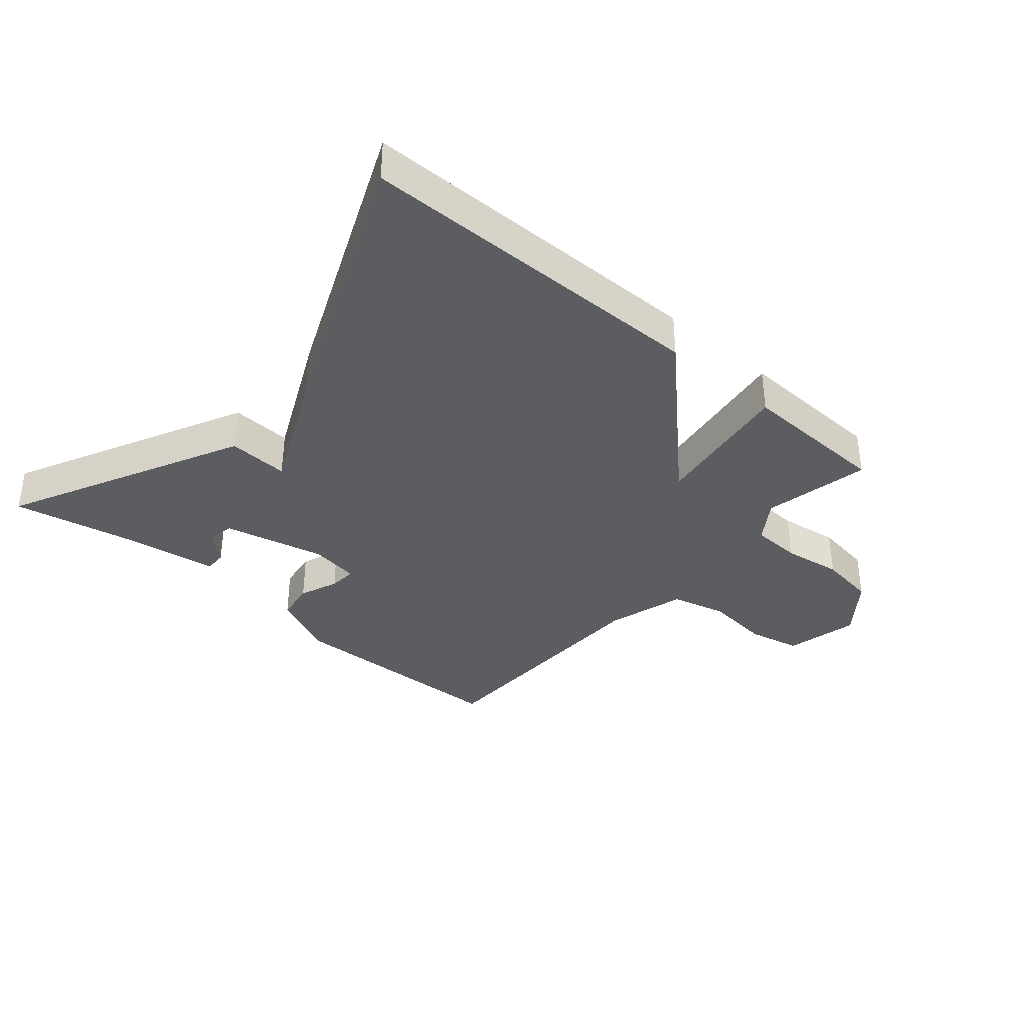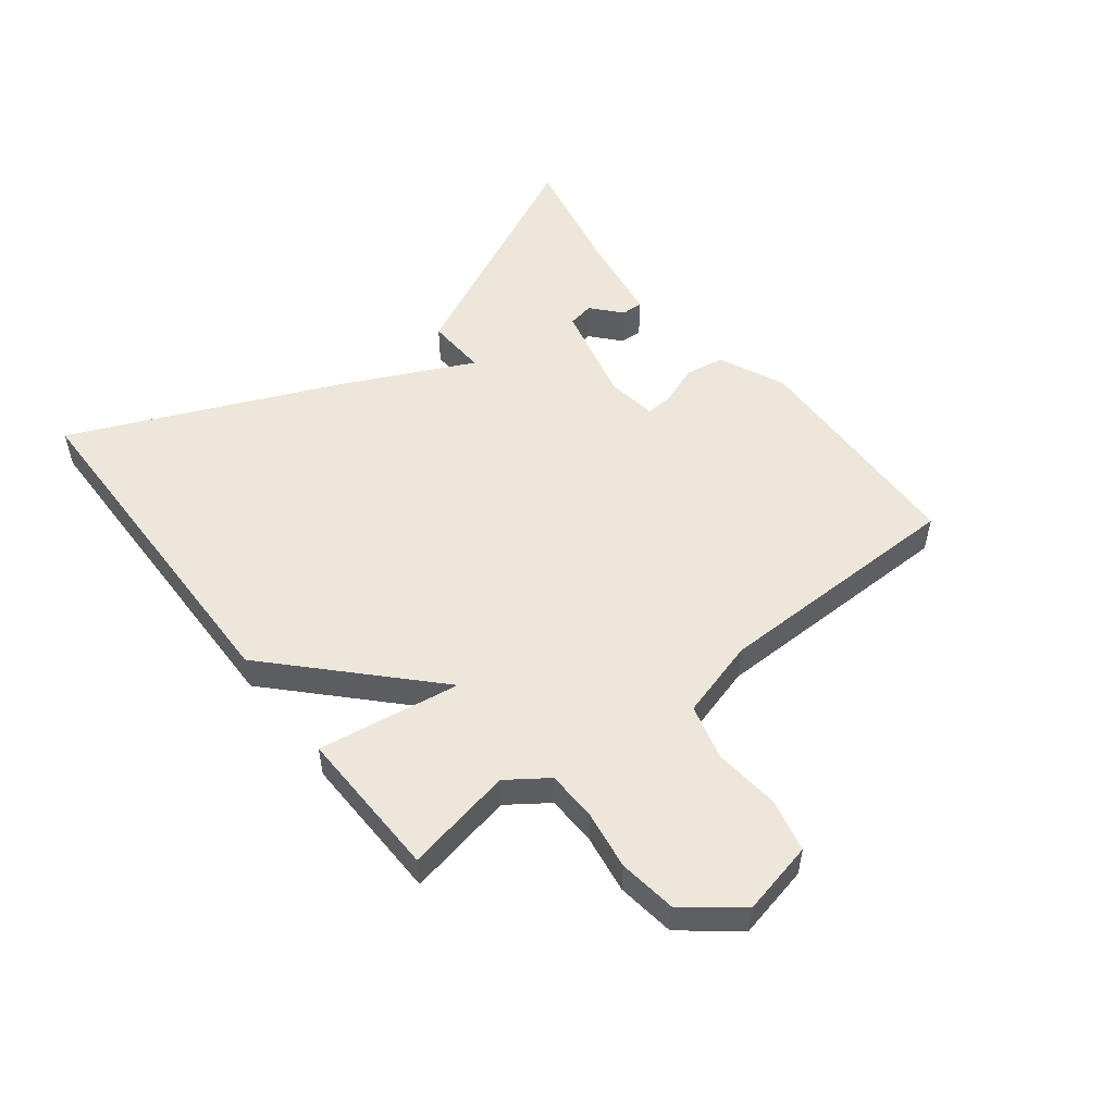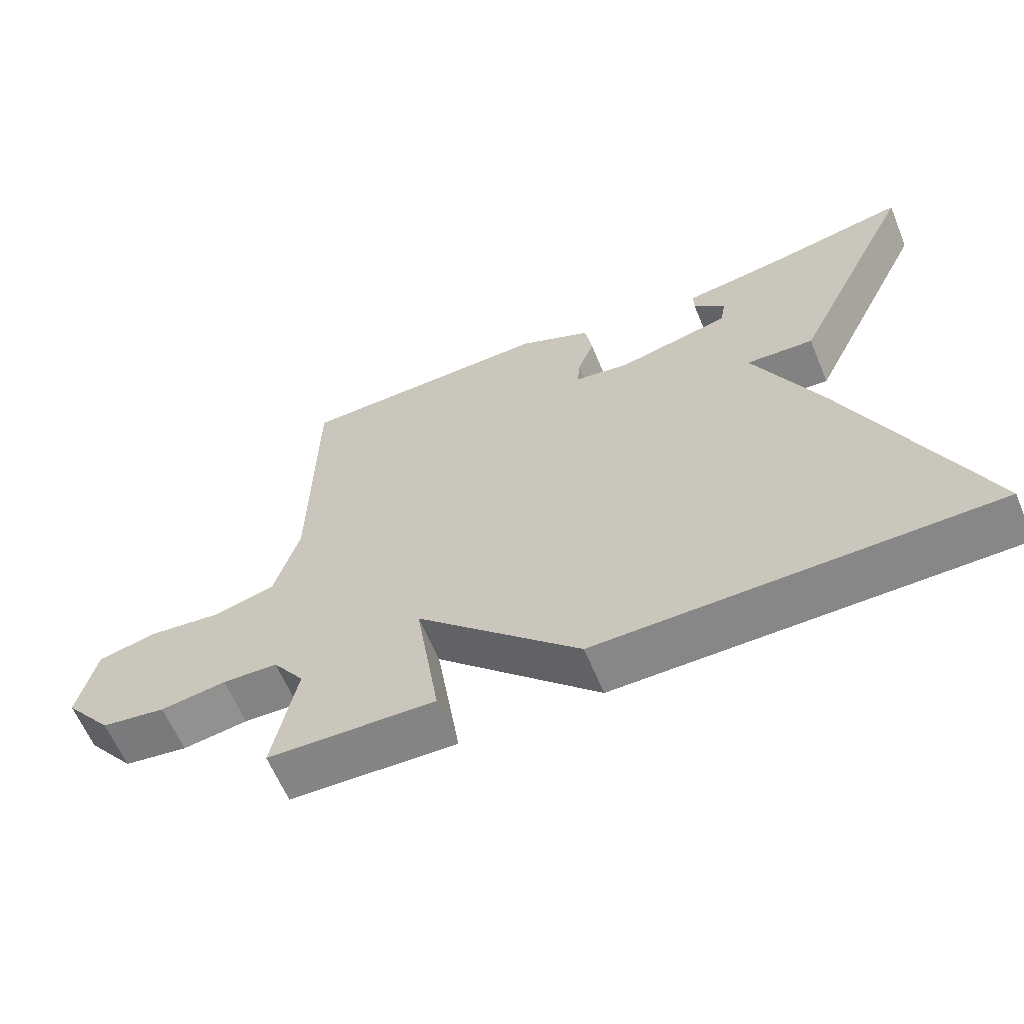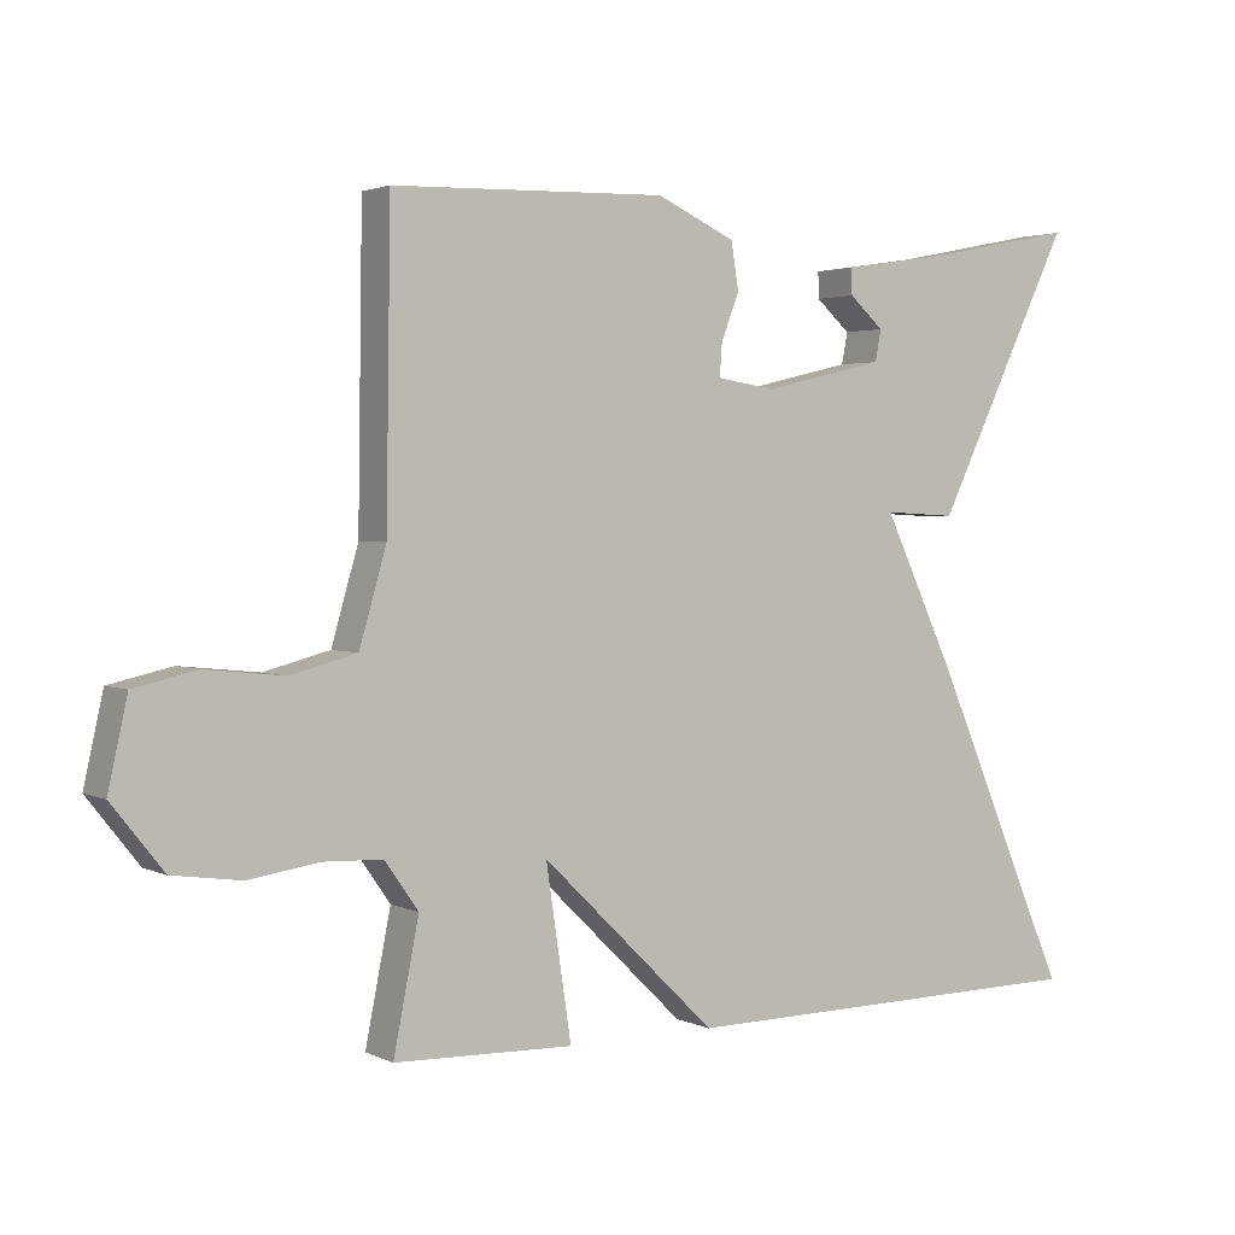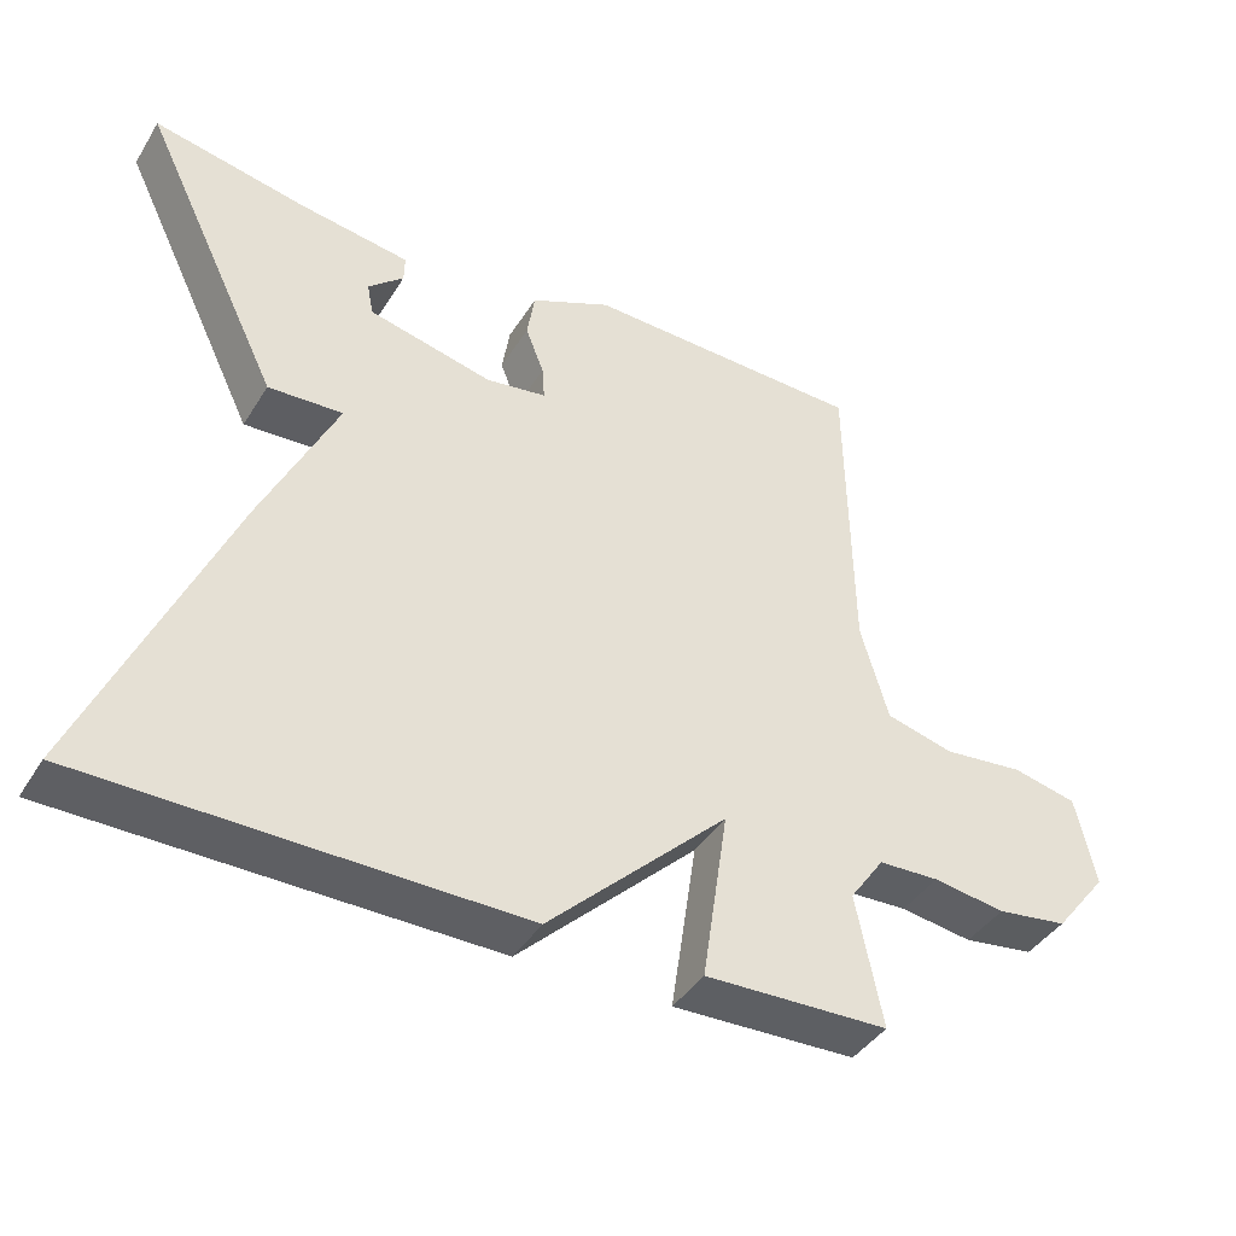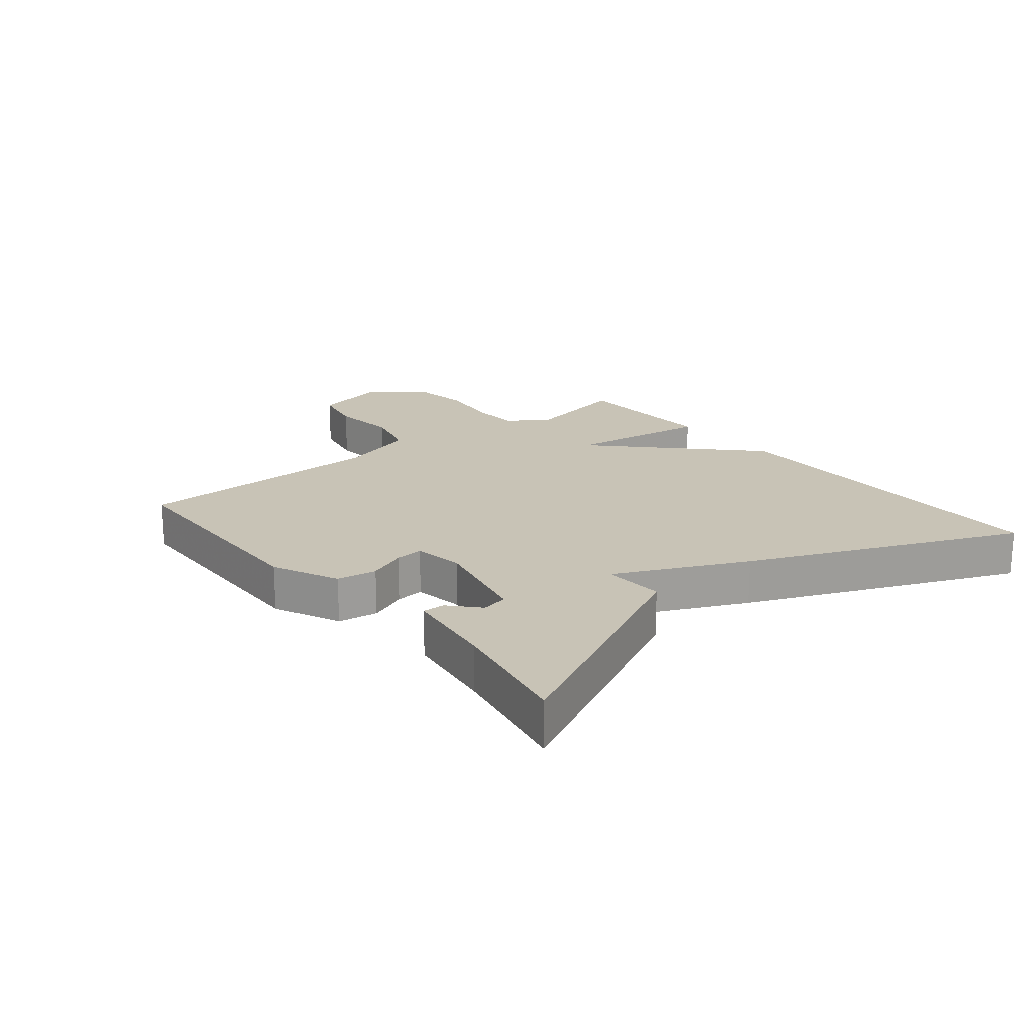
<metadata>
{"format":"obj","ext":"obj","renderer":"f3d","projection":"perspective","resolution":1024,"background":"white","views":[{"elev":-36.3,"azim":139.1,"up":"+Y"},{"elev":52.3,"azim":-127.7,"up":"+Y"},{"elev":-62.2,"azim":22.5,"up":"+Z"},{"elev":2.5,"azim":-32.6,"up":"+Z"},{"elev":-41.3,"azim":150.7,"up":"+Z"},{"elev":19.5,"azim":50.6,"up":"+Y"}]}
</metadata>
<code>
v 0.5 0.07 -0.5
v -0.061 0.07 -0.507
v -0.295 0.07 -0.28
v -0.261 0.07 -0.507
v -0.5 0.07 -0.5
v -0.466 0.07 -0.329
v -0.511 0.07 -0.265
v -0.59 0.07 -0.262
v -0.684 0.07 -0.276
v -0.776 0.07 -0.263
v -0.845 0.07 -0.176
v -0.819 0.07 -0.059
v -0.735 0.07 -0.04
v -0.63 0.07 -0.051
v -0.542 0.07 -0.028
v -0.506 0.07 0.097
v -0.5 0.07 0.5
v -0.134 0.07 0.511
v -0.029 0.07 0.463
v -0.019 0.07 0.4
v -0.043 0.07 0.338
v -0.046 0.07 0.294
v 0.033 0.07 0.282
v 0.195 0.07 0.32
v 0.203 0.07 0.362
v 0.157 0.07 0.403
v 0.156 0.07 0.438
v 0.301 0.07 0.46
v 0.5 0.07 0.5
v 0.317 0.07 0.124
v 0.22 0.07 0.129
v 0.317 0.07 -0.076
v 0.5 0 -0.5
v -0.061 0 -0.507
v -0.295 0 -0.28
v -0.261 0 -0.507
v -0.5 0 -0.5
v -0.466 0 -0.329
v -0.511 0 -0.265
v -0.59 0 -0.262
v -0.684 0 -0.276
v -0.776 0 -0.263
v -0.845 0 -0.176
v -0.819 0 -0.059
v -0.735 0 -0.04
v -0.63 0 -0.051
v -0.542 0 -0.028
v -0.506 0 0.097
v -0.5 0 0.5
v -0.134 0 0.511
v -0.029 0 0.463
v -0.019 0 0.4
v -0.043 0 0.338
v -0.046 0 0.294
v 0.033 0 0.282
v 0.195 0 0.32
v 0.203 0 0.362
v 0.157 0 0.403
v 0.156 0 0.438
v 0.301 0 0.46
v 0.5 0 0.5
v 0.317 0 0.124
v 0.22 0 0.129
v 0.317 0 -0.076
f 1 2 3
f 32 1 3
f 31 32 3
f 28 29 30 31
f 25 26 27 28
f 24 25 28 31
f 23 24 31 3
f 19 20 21
f 18 19 21
f 17 18 21
f 16 17 21
f 15 16 21 22
f 12 13 14
f 11 12 14
f 10 11 14
f 9 10 14
f 8 9 14
f 7 8 14 15
f 22 23 3
f 15 22 3
f 7 15 3
f 6 7 3
f 3 4 5 6
f 35 34 33
f 35 33 64
f 35 64 63
f 63 62 61 60
f 60 59 58 57
f 63 60 57 56
f 35 63 56 55
f 53 52 51
f 53 51 50
f 53 50 49
f 53 49 48
f 54 53 48 47
f 46 45 44
f 46 44 43
f 46 43 42
f 46 42 41
f 46 41 40
f 47 46 40 39
f 35 55 54
f 35 54 47
f 35 47 39
f 35 39 38
f 38 37 36 35
f 1 33 34 2
f 2 34 35 3
f 3 35 36 4
f 4 36 37 5
f 5 37 38 6
f 6 38 39 7
f 7 39 40 8
f 8 40 41 9
f 9 41 42 10
f 10 42 43 11
f 11 43 44 12
f 12 44 45 13
f 13 45 46 14
f 14 46 47 15
f 15 47 48 16
f 16 48 49 17
f 17 49 50 18
f 18 50 51 19
f 19 51 52 20
f 20 52 53 21
f 21 53 54 22
f 22 54 55 23
f 23 55 56 24
f 24 56 57 25
f 25 57 58 26
f 26 58 59 27
f 27 59 60 28
f 28 60 61 29
f 29 61 62 30
f 30 62 63 31
f 31 63 64 32
f 32 64 33 1

</code>
